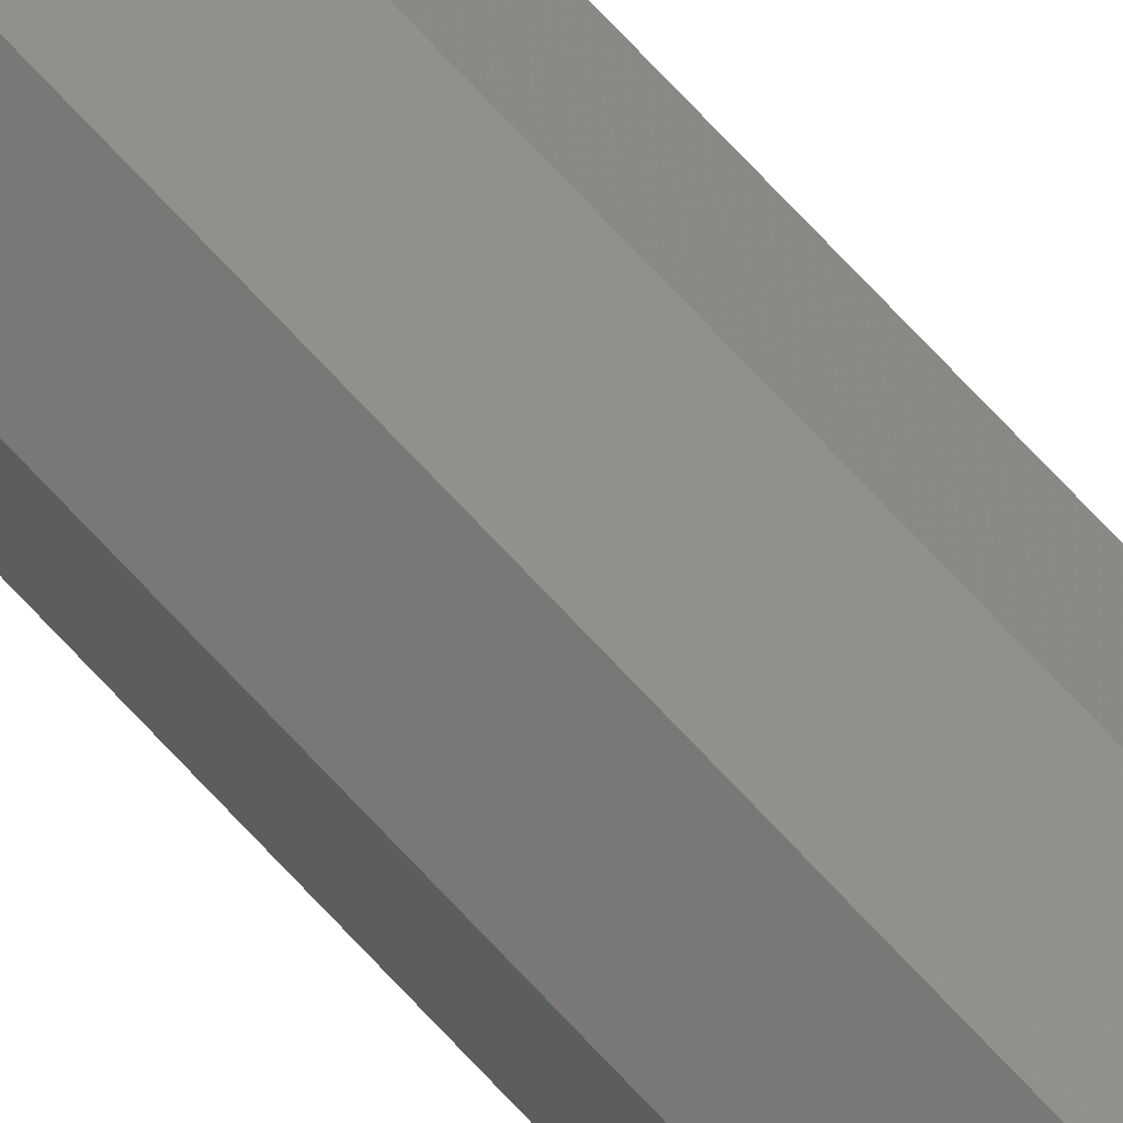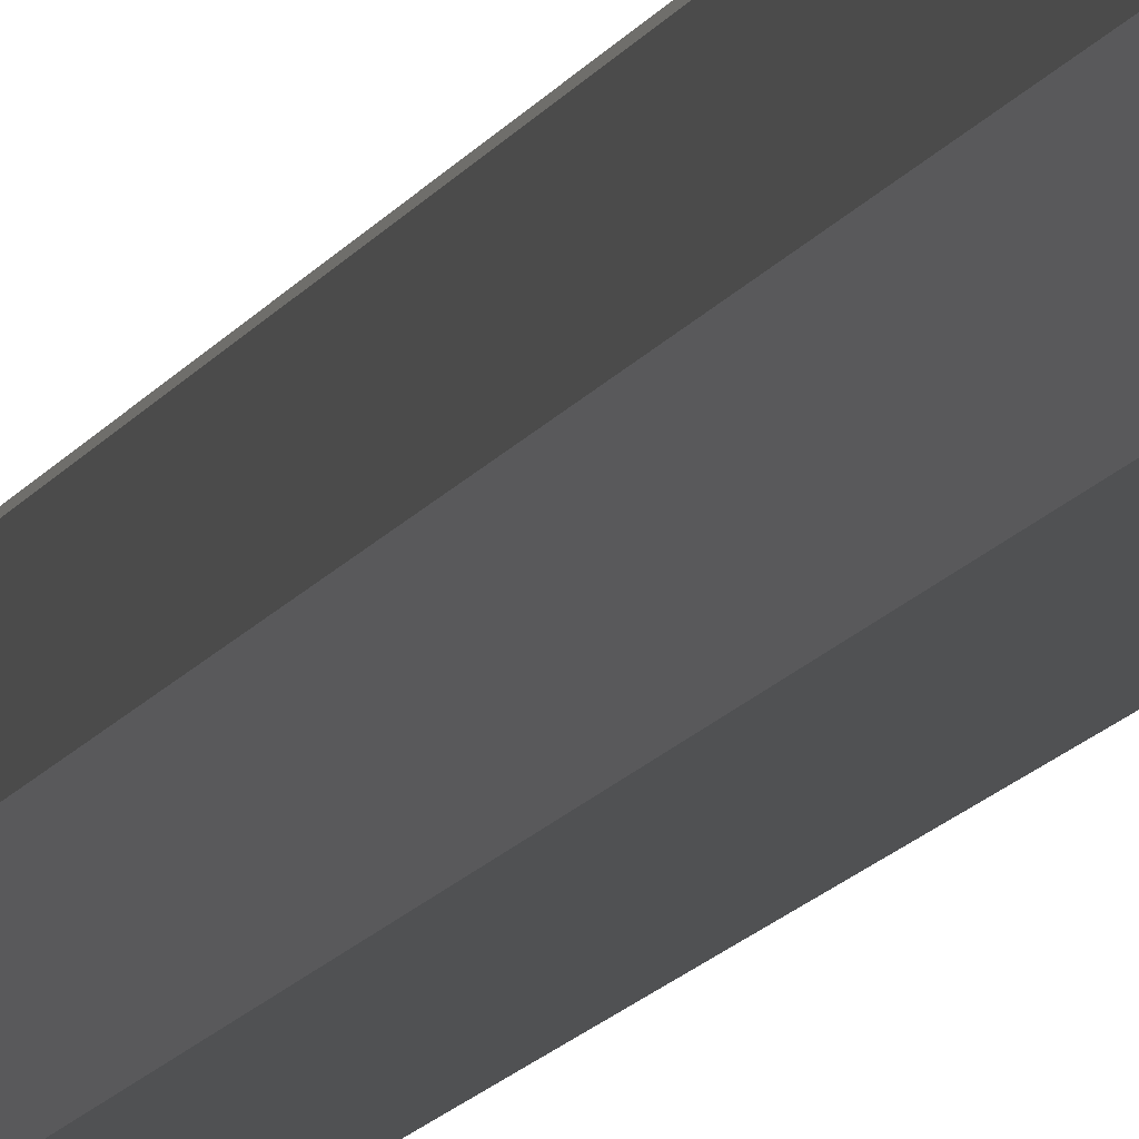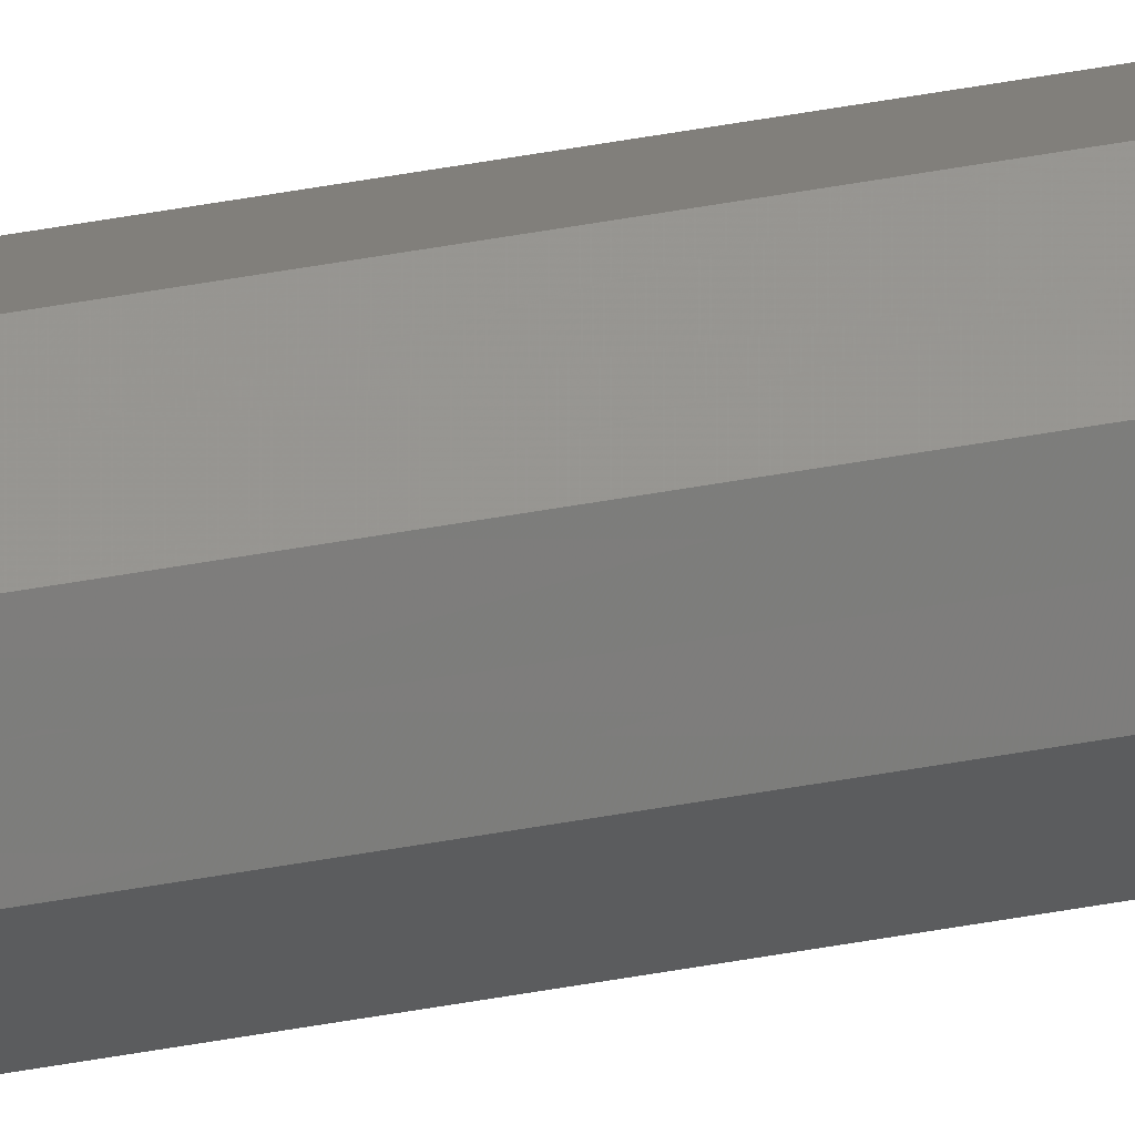
<metadata>
{"format":"stl","ext":"stl","renderer":"f3d","projection":"perspective","resolution":1024,"background":"white","views":[{"elev":54.2,"azim":-38.4,"up":"+Z"},{"elev":-2.8,"azim":175.8,"up":"+Z"},{"elev":65.1,"azim":80.4,"up":"+Z"}]}
</metadata>
<code>
# stl→obj: 24 verts, 44 faces
v -0.002288 0.4844 0.0006714
v -0.001143 0.4844 0.002093
v 0.0006714 0.4844 0.002288
v 0.002288 0.4844 -0.0006714
v -0.0006714 0.4844 -0.002288
v -0.002093 0.4844 -0.001143
v 0.001143 0.4844 -0.002093
v 0.002093 0.4844 0.001143
v 0.0006714 0.2578 0.002288
v -0.001143 0.2578 0.002093
v -0.002288 0.2578 0.0006714
v 0.002093 0.2578 0.001143
v 0.002288 0.2578 -0.0006714
v -0.0006714 0.2578 -0.002288
v 0.001143 0.2578 -0.002093
v -0.002093 0.2578 -0.001143
v 0.002093 0.265 0.001143
v 0.002288 0.265 -0.0006714
v 0.001143 0.265 -0.002093
v -0.0006714 0.265 -0.002288
v -0.002093 0.265 -0.001143
v -0.002288 0.265 0.0006714
v -0.001143 0.265 0.002093
v 0.0006714 0.265 0.002288
f 1 2 3
f 4 5 6
f 7 5 4
f 8 4 6
f 8 6 1
f 8 1 3
f 9 10 11
f 12 9 11
f 13 14 15
f 16 14 13
f 16 13 12
f 16 12 11
f 8 17 4
f 4 17 18
f 4 18 7
f 7 18 19
f 7 19 5
f 5 19 20
f 5 20 6
f 6 20 21
f 17 12 18
f 18 12 13
f 18 13 19
f 19 13 15
f 19 15 20
f 20 15 14
f 20 14 21
f 21 14 16
f 6 21 1
f 1 21 22
f 1 22 2
f 2 22 23
f 2 23 3
f 3 23 24
f 3 24 8
f 8 24 17
f 21 16 22
f 22 16 11
f 22 11 23
f 23 11 10
f 23 10 24
f 24 10 9
f 24 9 17
f 17 9 12

</code>
